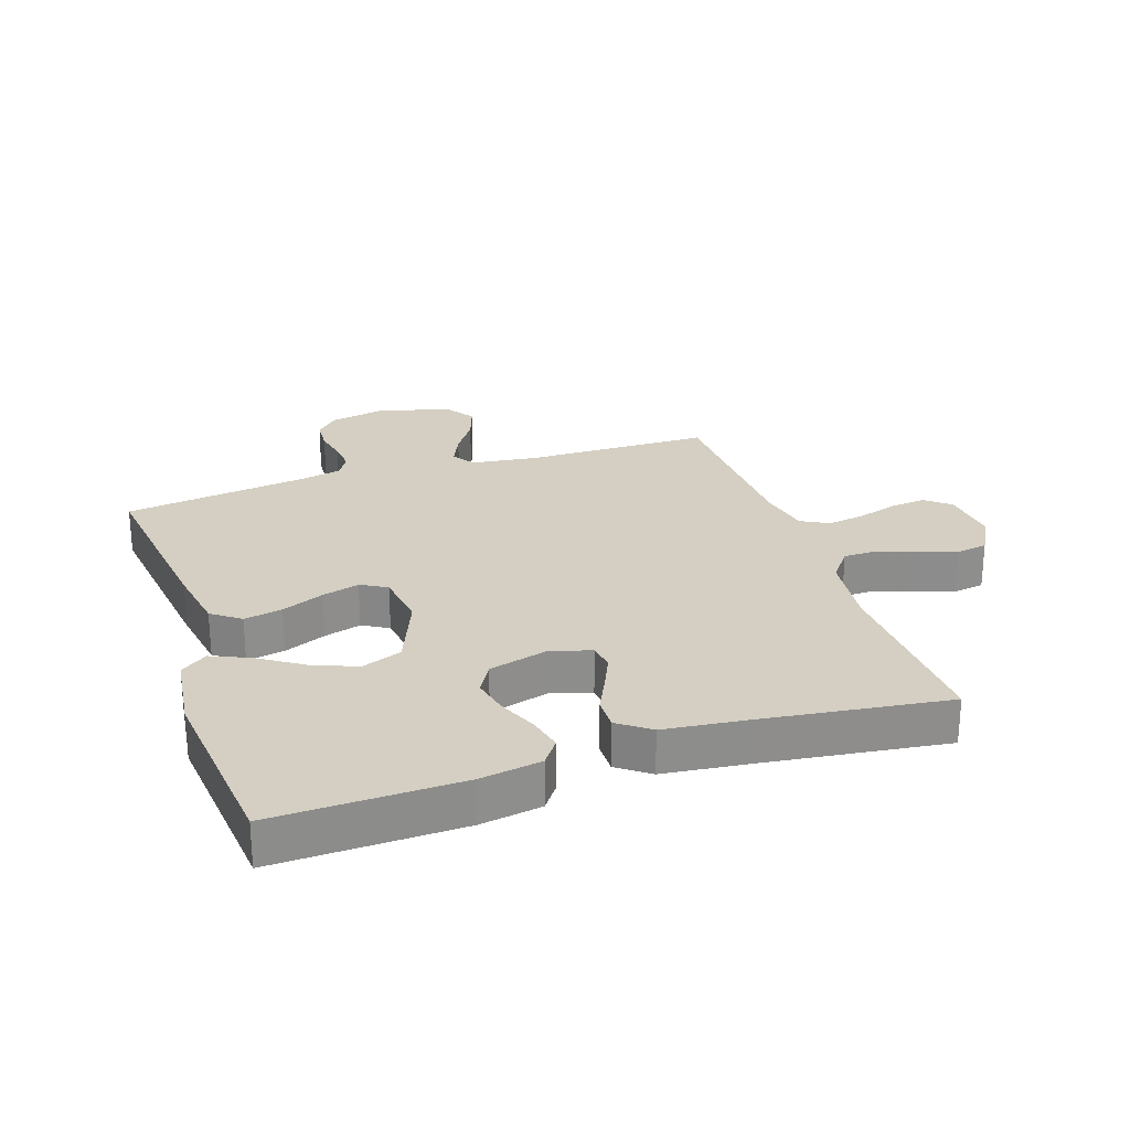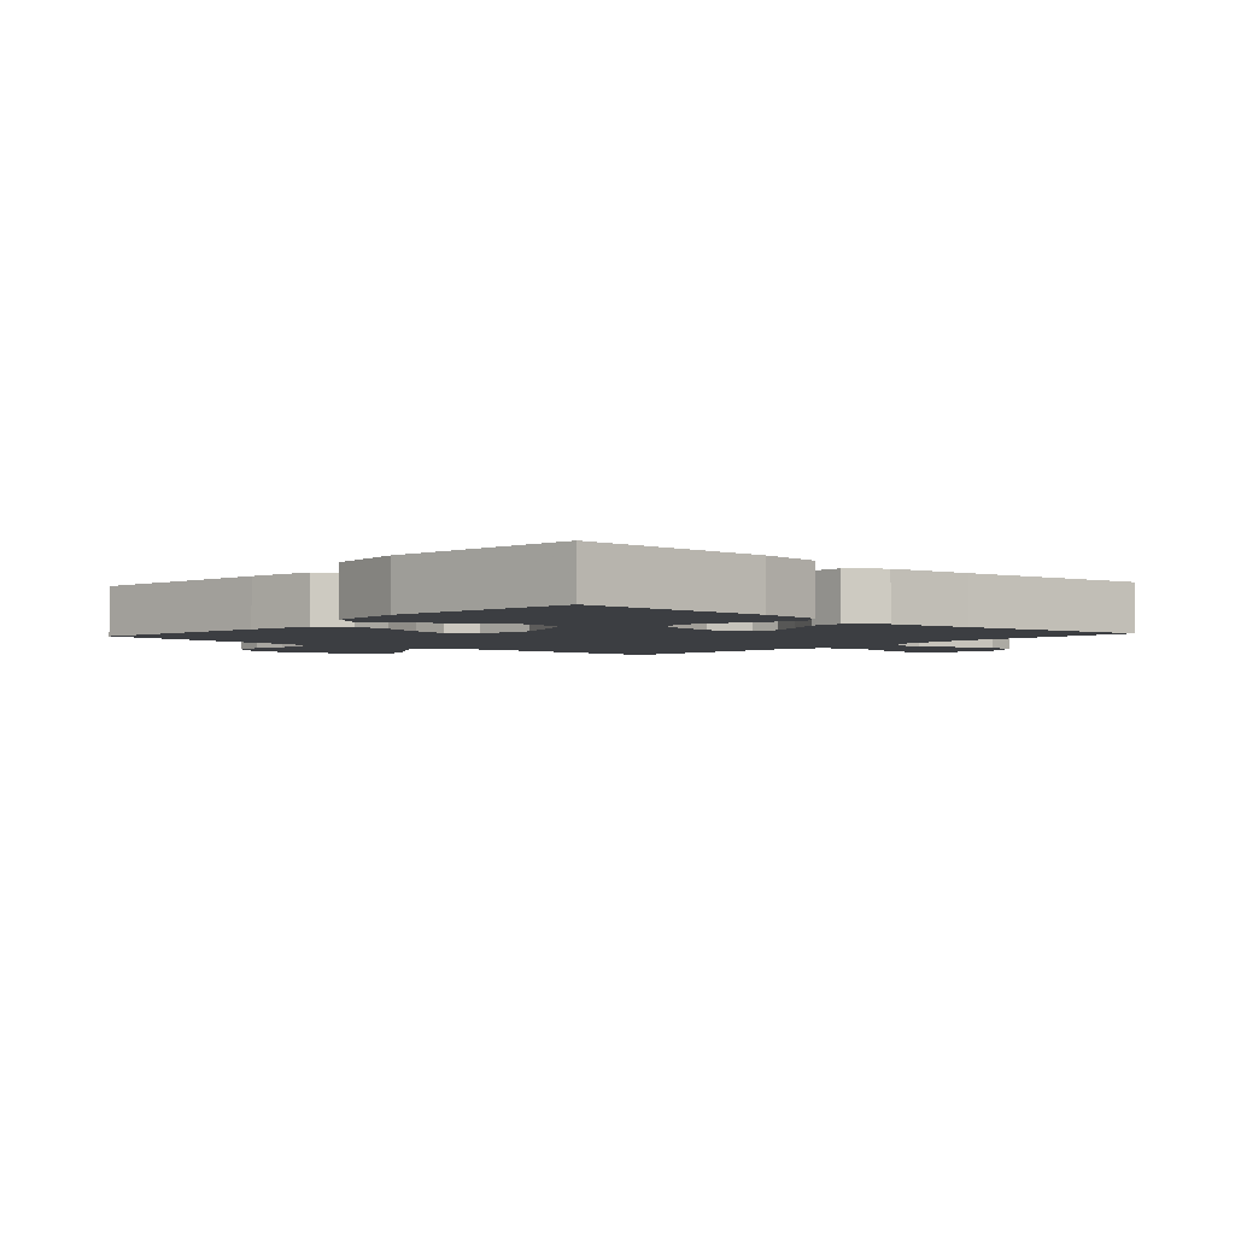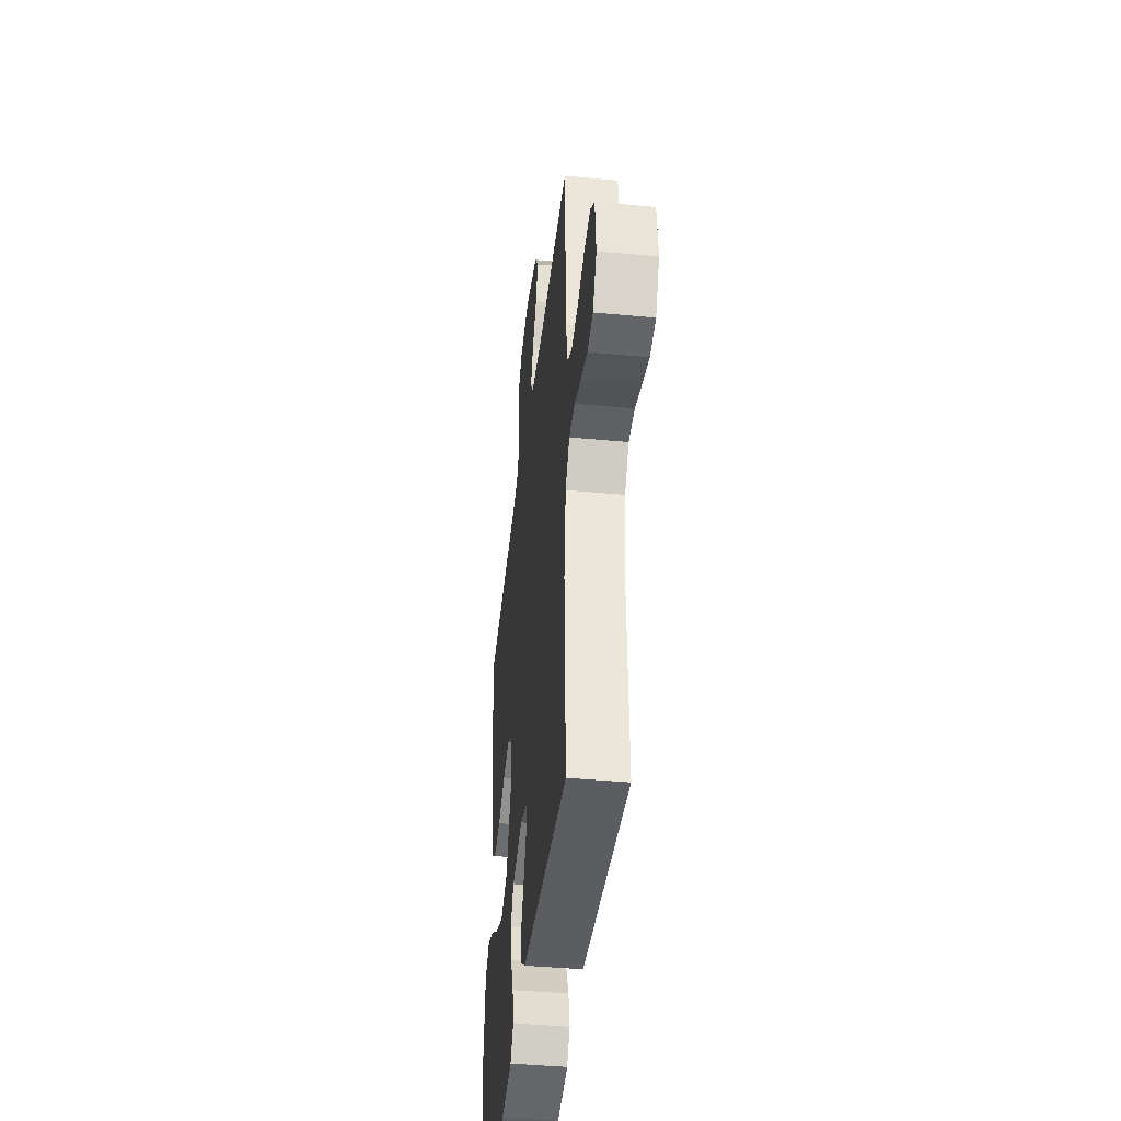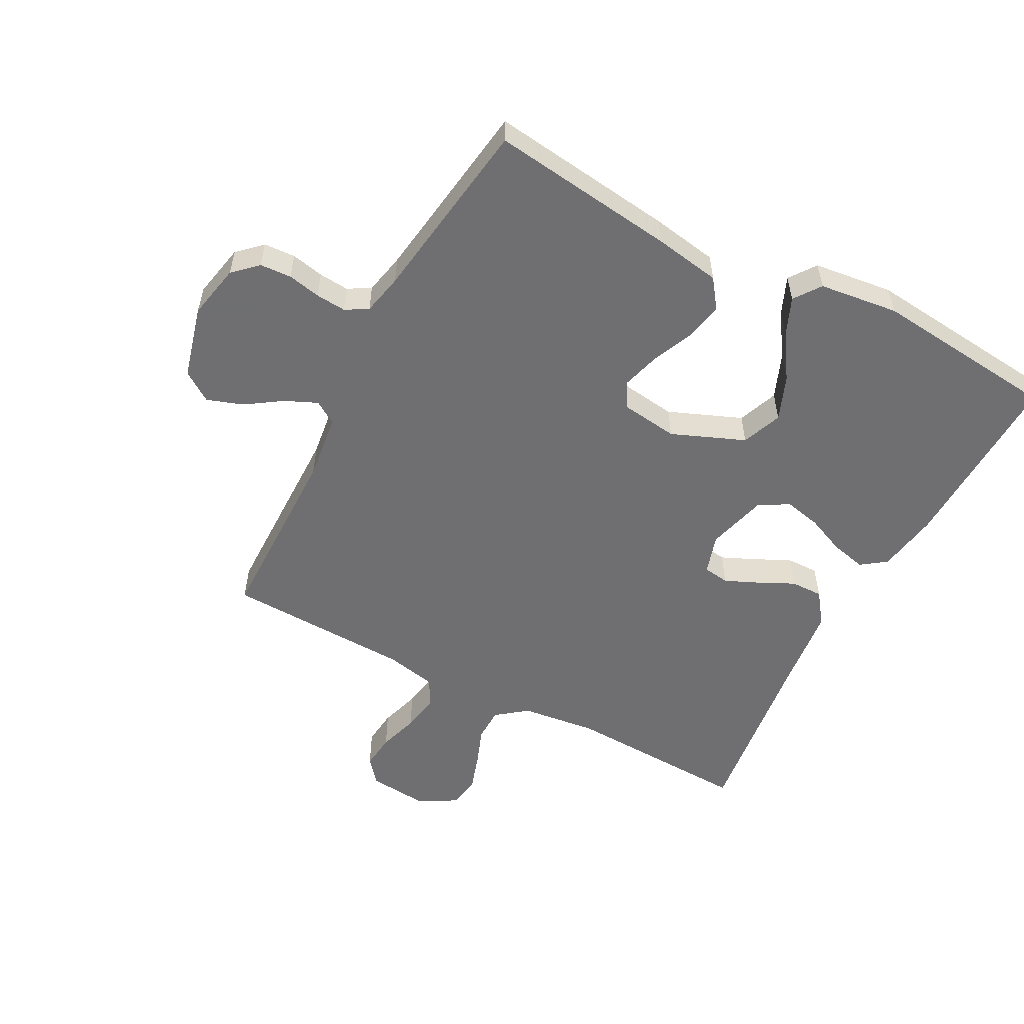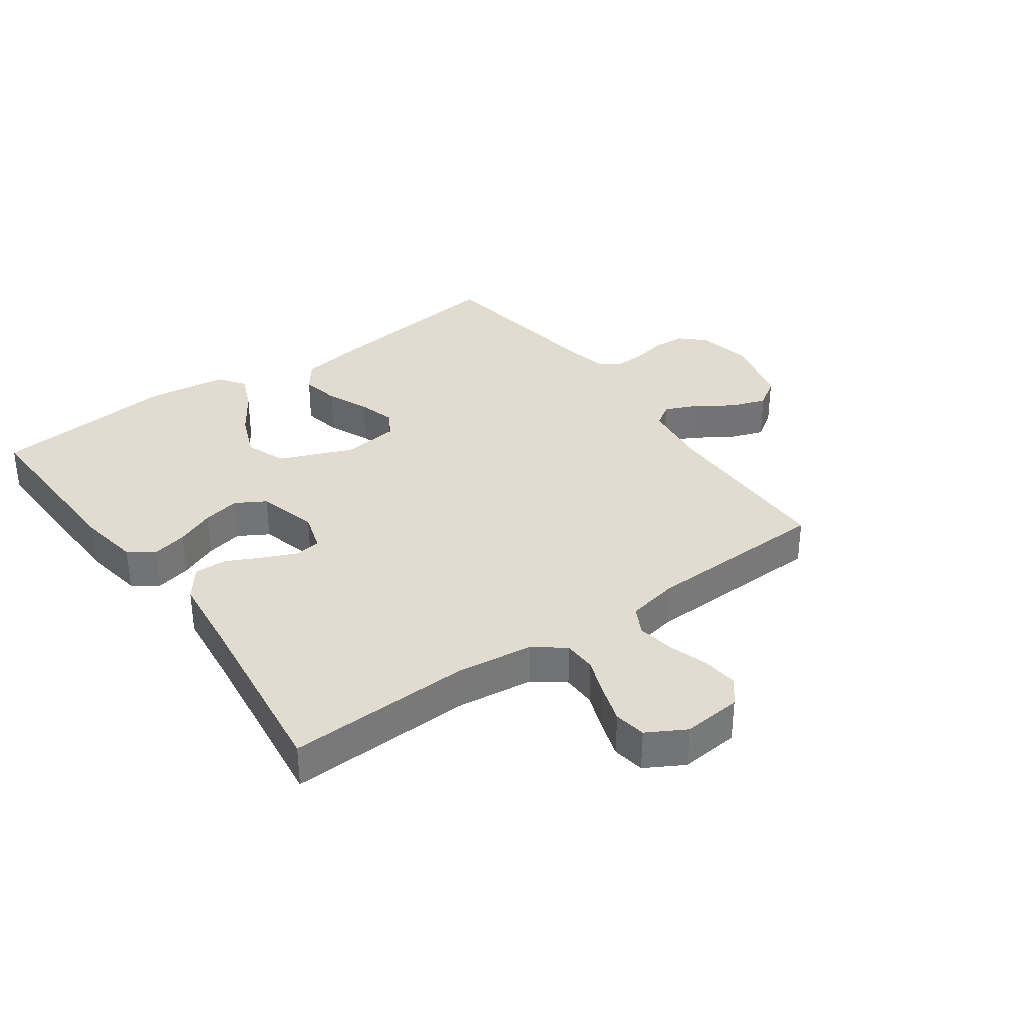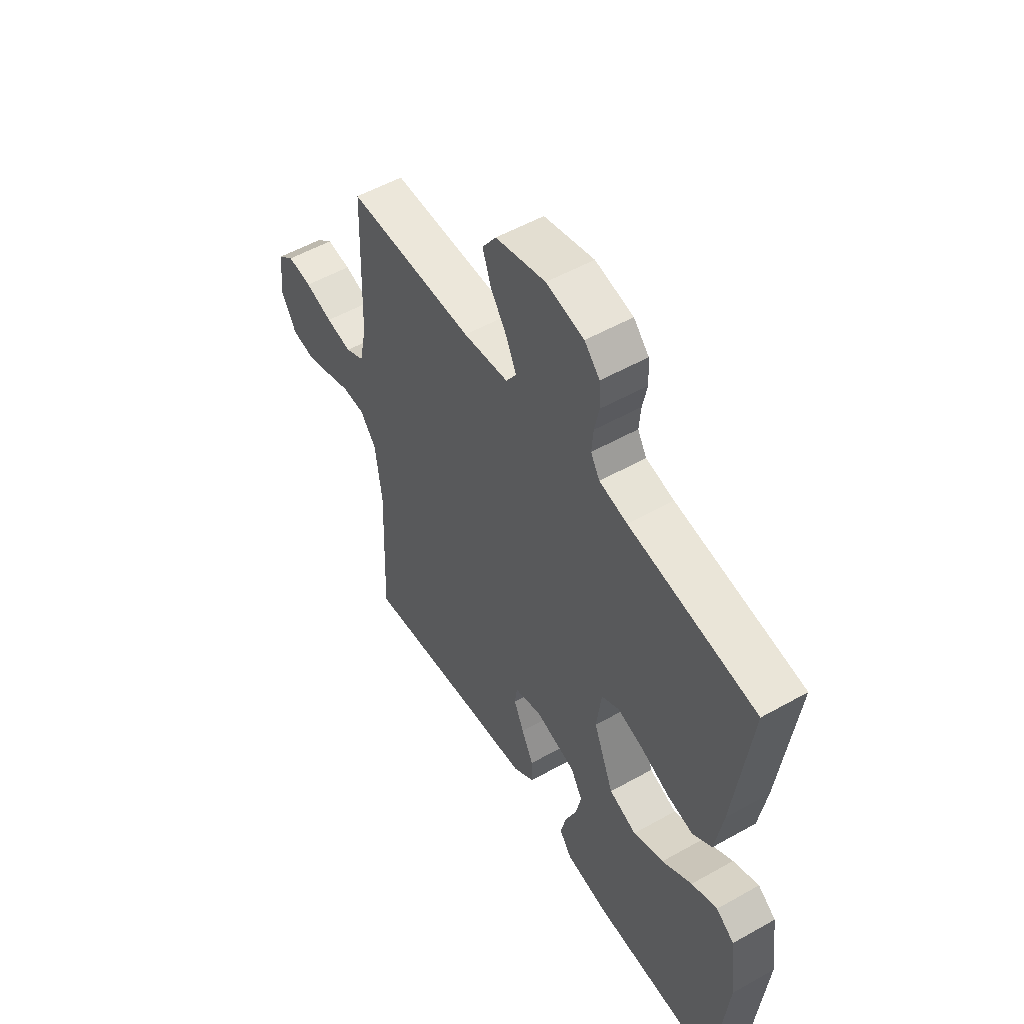
<metadata>
{"format":"obj","ext":"obj","renderer":"f3d","projection":"perspective","resolution":1024,"background":"white","views":[{"elev":25.7,"azim":161.5,"up":"+Y"},{"elev":-3.1,"azim":138.4,"up":"+Y"},{"elev":-42.7,"azim":-96.4,"up":"+Z"},{"elev":-54.7,"azim":62.1,"up":"+Y"},{"elev":34.2,"azim":-125.6,"up":"+Y"},{"elev":53.6,"azim":59.0,"up":"+Z"}]}
</metadata>
<code>
v 0.5 0.07 0.5
v 0.462 0.07 0.2
v 0.444 0.07 0.092
v 0.398 0.07 0.058
v 0.336 0.07 0.07
v 0.268 0.07 0.099
v 0.208 0.07 0.116
v 0.166 0.07 0.092
v 0.154 0.07 0
v 0.202 0.07 -0.118
v 0.267 0.07 -0.143
v 0.339 0.07 -0.114
v 0.41 0.07 -0.067
v 0.471 0.07 -0.041
v 0.514 0.07 -0.072
v 0.53 0.07 -0.2
v 0.5 0.07 -0.5
v 0.2 0.07 -0.492
v 0.101 0.07 -0.476
v 0.072 0.07 -0.436
v 0.085 0.07 -0.379
v 0.112 0.07 -0.316
v 0.125 0.07 -0.256
v 0.097 0.07 -0.208
v 0 0.07 -0.182
v -0.064 0.07 -0.202
v -0.07 0.07 -0.244
v -0.046 0.07 -0.298
v -0.018 0.07 -0.356
v -0.017 0.07 -0.408
v -0.068 0.07 -0.446
v -0.2 0.07 -0.461
v -0.5 0.07 -0.5
v -0.488 0.07 -0.2
v -0.503 0.07 -0.077
v -0.541 0.07 -0.028
v -0.595 0.07 -0.027
v -0.656 0.07 -0.05
v -0.717 0.07 -0.07
v -0.769 0.07 -0.062
v -0.804 0.07 0
v -0.795 0.07 0.096
v -0.756 0.07 0.129
v -0.698 0.07 0.123
v -0.633 0.07 0.103
v -0.572 0.07 0.093
v -0.527 0.07 0.117
v -0.51 0.07 0.2
v -0.5 0.07 0.5
v -0.2 0.07 0.503
v -0.093 0.07 0.517
v -0.069 0.07 0.554
v -0.092 0.07 0.606
v -0.131 0.07 0.664
v -0.151 0.07 0.722
v -0.118 0.07 0.77
v 0 0.07 0.801
v 0.089 0.07 0.783
v 0.125 0.07 0.745
v 0.128 0.07 0.694
v 0.117 0.07 0.641
v 0.113 0.07 0.592
v 0.134 0.07 0.556
v 0.2 0.07 0.542
v 0.5 0 0.5
v 0.462 0 0.2
v 0.444 0 0.092
v 0.398 0 0.058
v 0.336 0 0.07
v 0.268 0 0.099
v 0.208 0 0.116
v 0.166 0 0.092
v 0.154 0 0
v 0.202 0 -0.118
v 0.267 0 -0.143
v 0.339 0 -0.114
v 0.41 0 -0.067
v 0.471 0 -0.041
v 0.514 0 -0.072
v 0.53 0 -0.2
v 0.5 0 -0.5
v 0.2 0 -0.492
v 0.101 0 -0.476
v 0.072 0 -0.436
v 0.085 0 -0.379
v 0.112 0 -0.316
v 0.125 0 -0.256
v 0.097 0 -0.208
v 0 0 -0.182
v -0.064 0 -0.202
v -0.07 0 -0.244
v -0.046 0 -0.298
v -0.018 0 -0.356
v -0.017 0 -0.408
v -0.068 0 -0.446
v -0.2 0 -0.461
v -0.5 0 -0.5
v -0.488 0 -0.2
v -0.503 0 -0.077
v -0.541 0 -0.028
v -0.595 0 -0.027
v -0.656 0 -0.05
v -0.717 0 -0.07
v -0.769 0 -0.062
v -0.804 0 0
v -0.795 0 0.096
v -0.756 0 0.129
v -0.698 0 0.123
v -0.633 0 0.103
v -0.572 0 0.093
v -0.527 0 0.117
v -0.51 0 0.2
v -0.5 0 0.5
v -0.2 0 0.503
v -0.093 0 0.517
v -0.069 0 0.554
v -0.092 0 0.606
v -0.131 0 0.664
v -0.151 0 0.722
v -0.118 0 0.77
v 0 0 0.801
v 0.089 0 0.783
v 0.125 0 0.745
v 0.128 0 0.694
v 0.117 0 0.641
v 0.113 0 0.592
v 0.134 0 0.556
v 0.2 0 0.542
f 58 59 60 61
f 58 61 62
f 57 58 62
f 56 57 62
f 53 54 55 56
f 52 53 56 62
f 51 52 62 63
f 48 49 50
f 47 48 50 51
f 42 43 44 45
f 42 45 46
f 41 42 46
f 40 41 46
f 37 38 39 40
f 37 40 46 47
f 32 33 34
f 32 34 35
f 31 32 35 36
f 28 29 30 31
f 27 28 31 36
f 19 20 21 22
f 19 22 23
f 18 19 23
f 17 18 23
f 16 17 23 24
f 12 13 14 15
f 11 12 15 16
f 3 4 5 6
f 3 6 7
f 64 1 2 3
f 64 3 7
f 63 64 7 8
f 51 63 8 9
f 36 37 47 51
f 26 27 36 51
f 25 26 51 9
f 11 16 24 25
f 10 11 25
f 9 10 25
f 125 124 123 122
f 126 125 122
f 126 122 121
f 126 121 120
f 120 119 118 117
f 126 120 117 116
f 127 126 116 115
f 114 113 112
f 115 114 112 111
f 109 108 107 106
f 110 109 106
f 110 106 105
f 110 105 104
f 104 103 102 101
f 111 110 104 101
f 98 97 96
f 99 98 96
f 100 99 96 95
f 95 94 93 92
f 100 95 92 91
f 86 85 84 83
f 87 86 83
f 87 83 82
f 87 82 81
f 88 87 81 80
f 79 78 77 76
f 80 79 76 75
f 70 69 68 67
f 71 70 67
f 67 66 65 128
f 71 67 128
f 72 71 128 127
f 73 72 127 115
f 115 111 101 100
f 115 100 91 90
f 73 115 90 89
f 89 88 80 75
f 89 75 74
f 89 74 73
f 1 65 66 2
f 2 66 67 3
f 3 67 68 4
f 4 68 69 5
f 5 69 70 6
f 6 70 71 7
f 7 71 72 8
f 8 72 73 9
f 9 73 74 10
f 10 74 75 11
f 11 75 76 12
f 12 76 77 13
f 13 77 78 14
f 14 78 79 15
f 15 79 80 16
f 16 80 81 17
f 17 81 82 18
f 18 82 83 19
f 19 83 84 20
f 20 84 85 21
f 21 85 86 22
f 22 86 87 23
f 23 87 88 24
f 24 88 89 25
f 25 89 90 26
f 26 90 91 27
f 27 91 92 28
f 28 92 93 29
f 29 93 94 30
f 30 94 95 31
f 31 95 96 32
f 32 96 97 33
f 33 97 98 34
f 34 98 99 35
f 35 99 100 36
f 36 100 101 37
f 37 101 102 38
f 38 102 103 39
f 39 103 104 40
f 40 104 105 41
f 41 105 106 42
f 42 106 107 43
f 43 107 108 44
f 44 108 109 45
f 45 109 110 46
f 46 110 111 47
f 47 111 112 48
f 48 112 113 49
f 49 113 114 50
f 50 114 115 51
f 51 115 116 52
f 52 116 117 53
f 53 117 118 54
f 54 118 119 55
f 55 119 120 56
f 56 120 121 57
f 57 121 122 58
f 58 122 123 59
f 59 123 124 60
f 60 124 125 61
f 61 125 126 62
f 62 126 127 63
f 63 127 128 64
f 64 128 65 1

</code>
